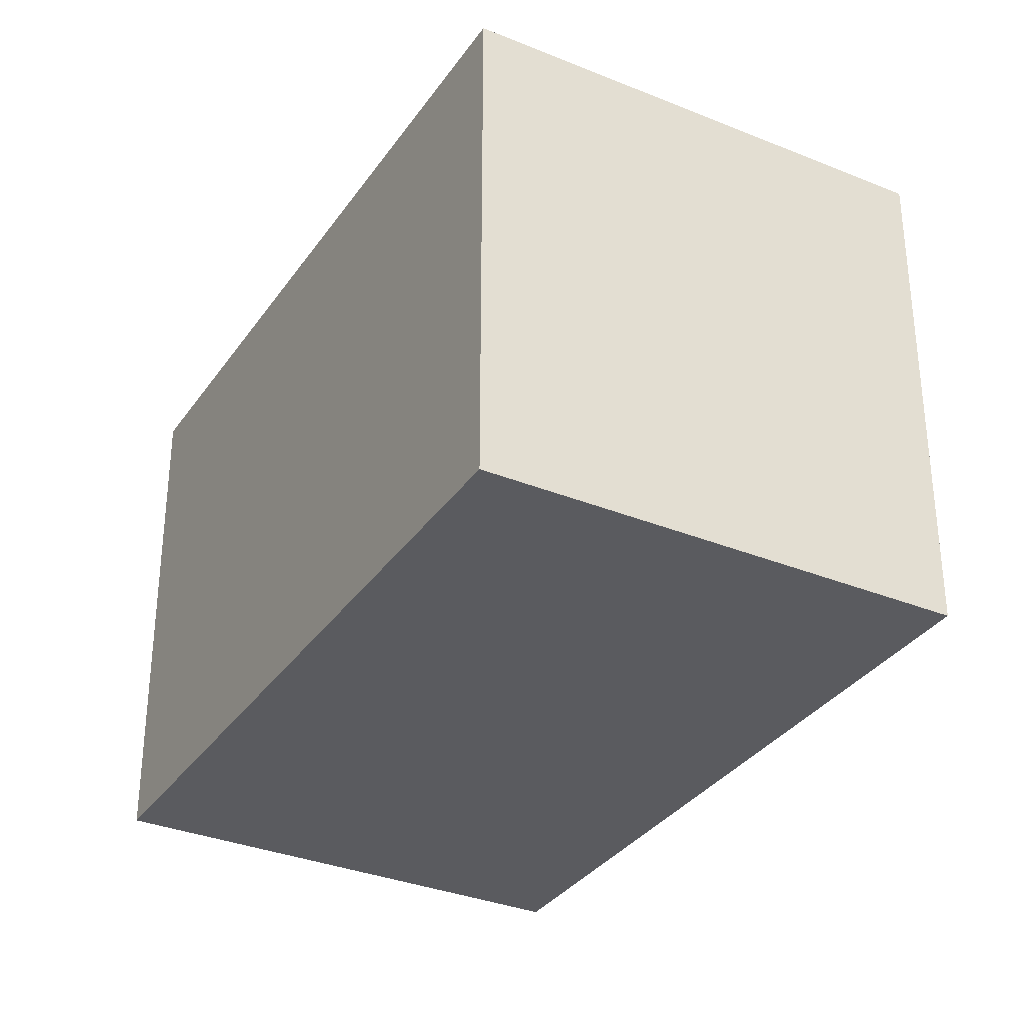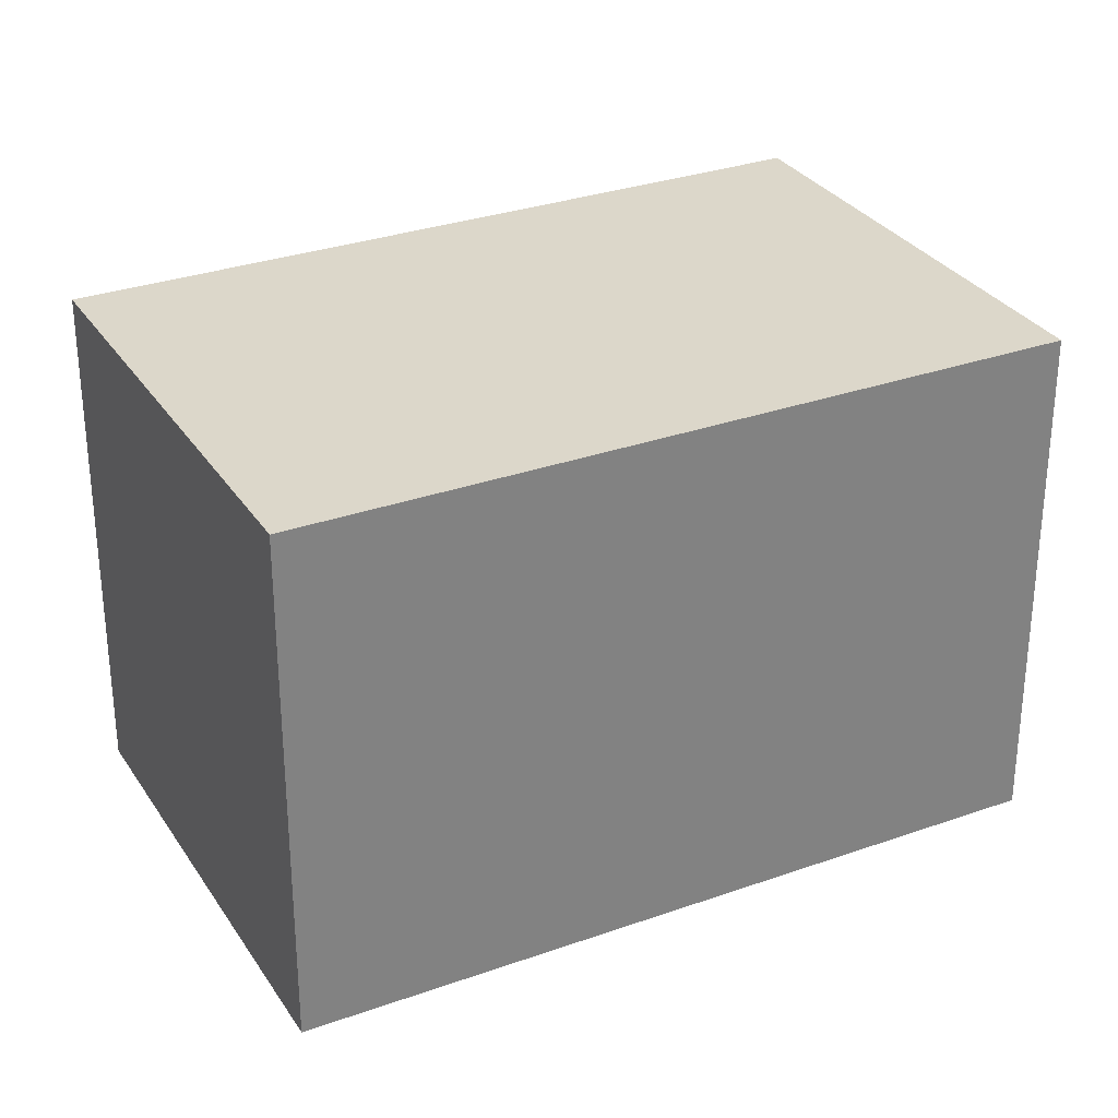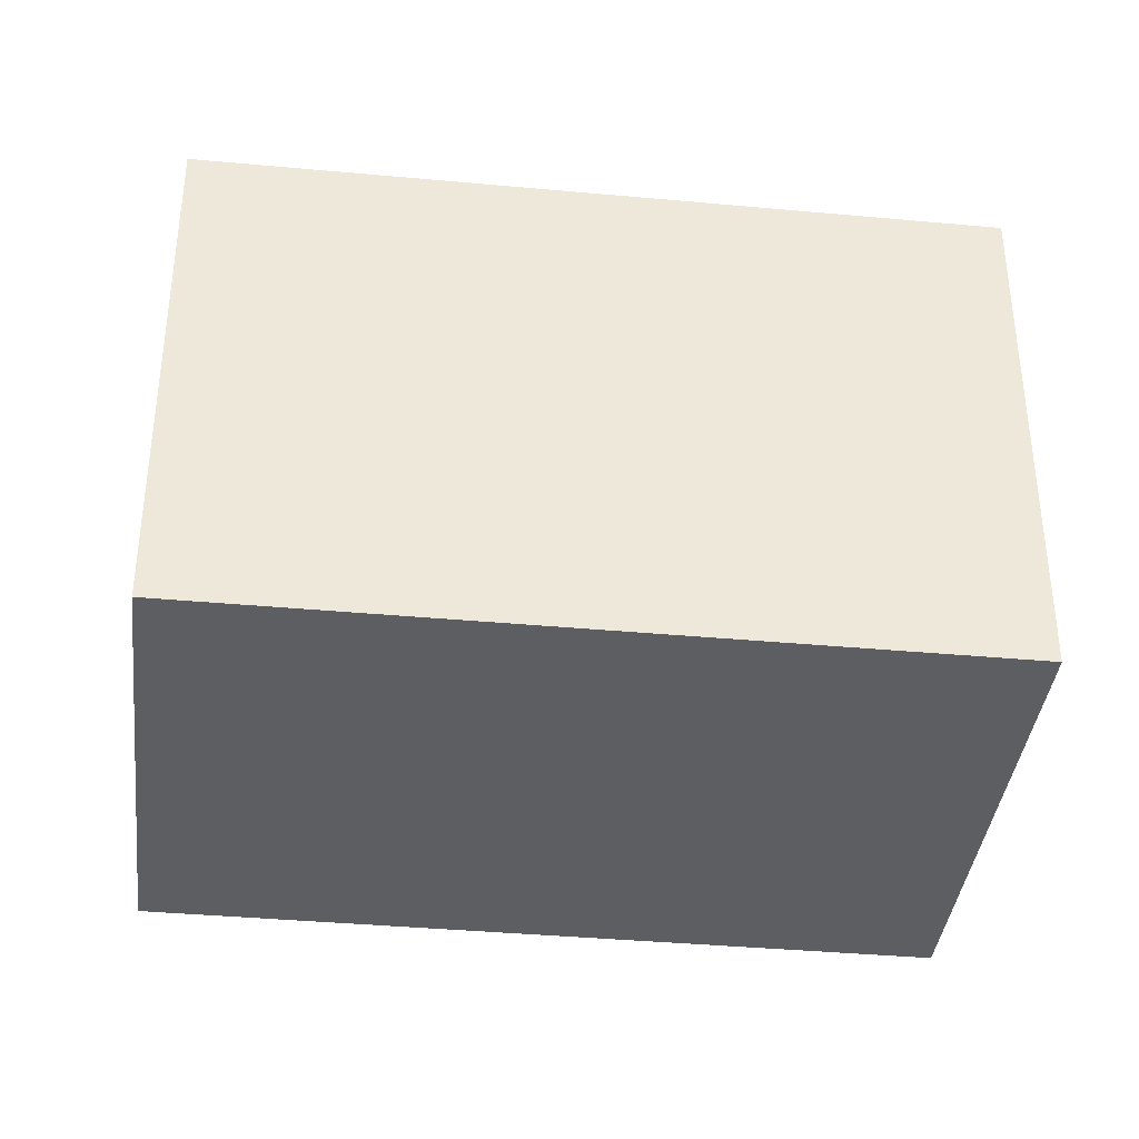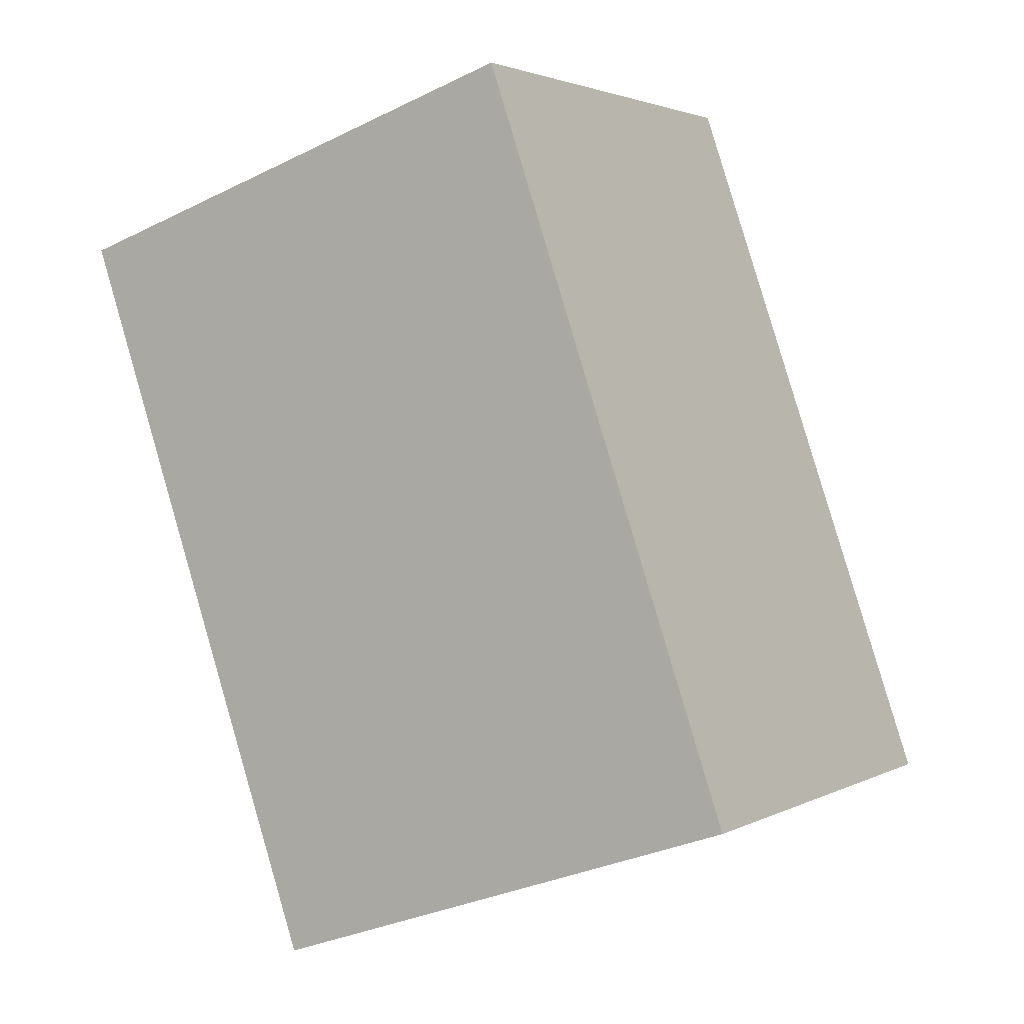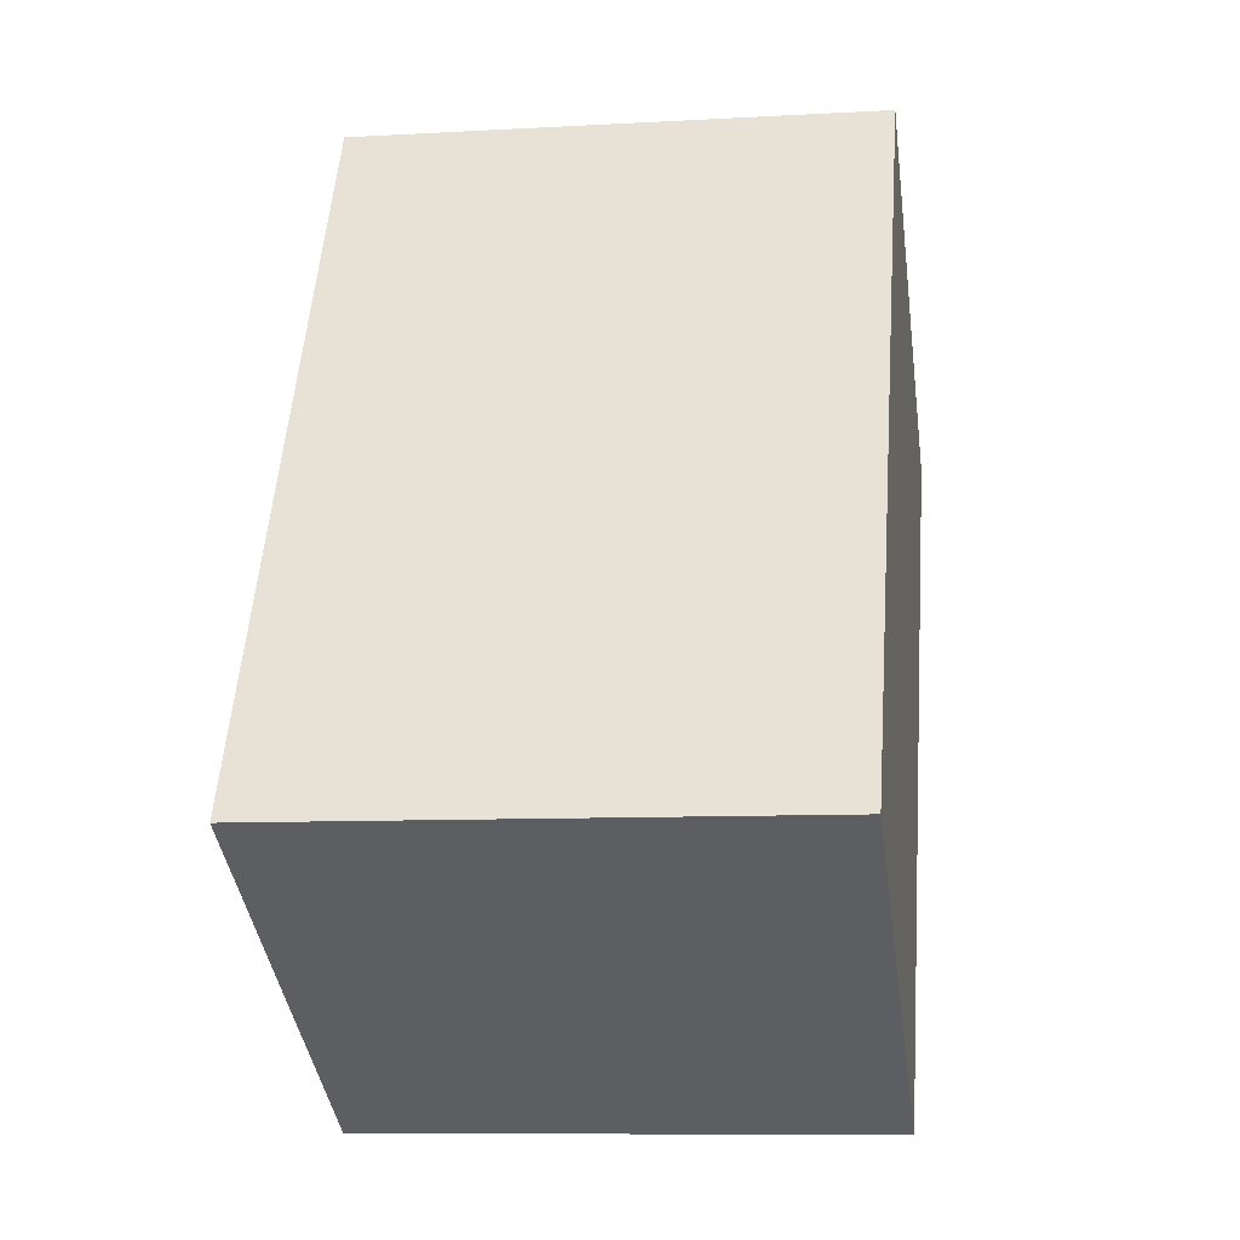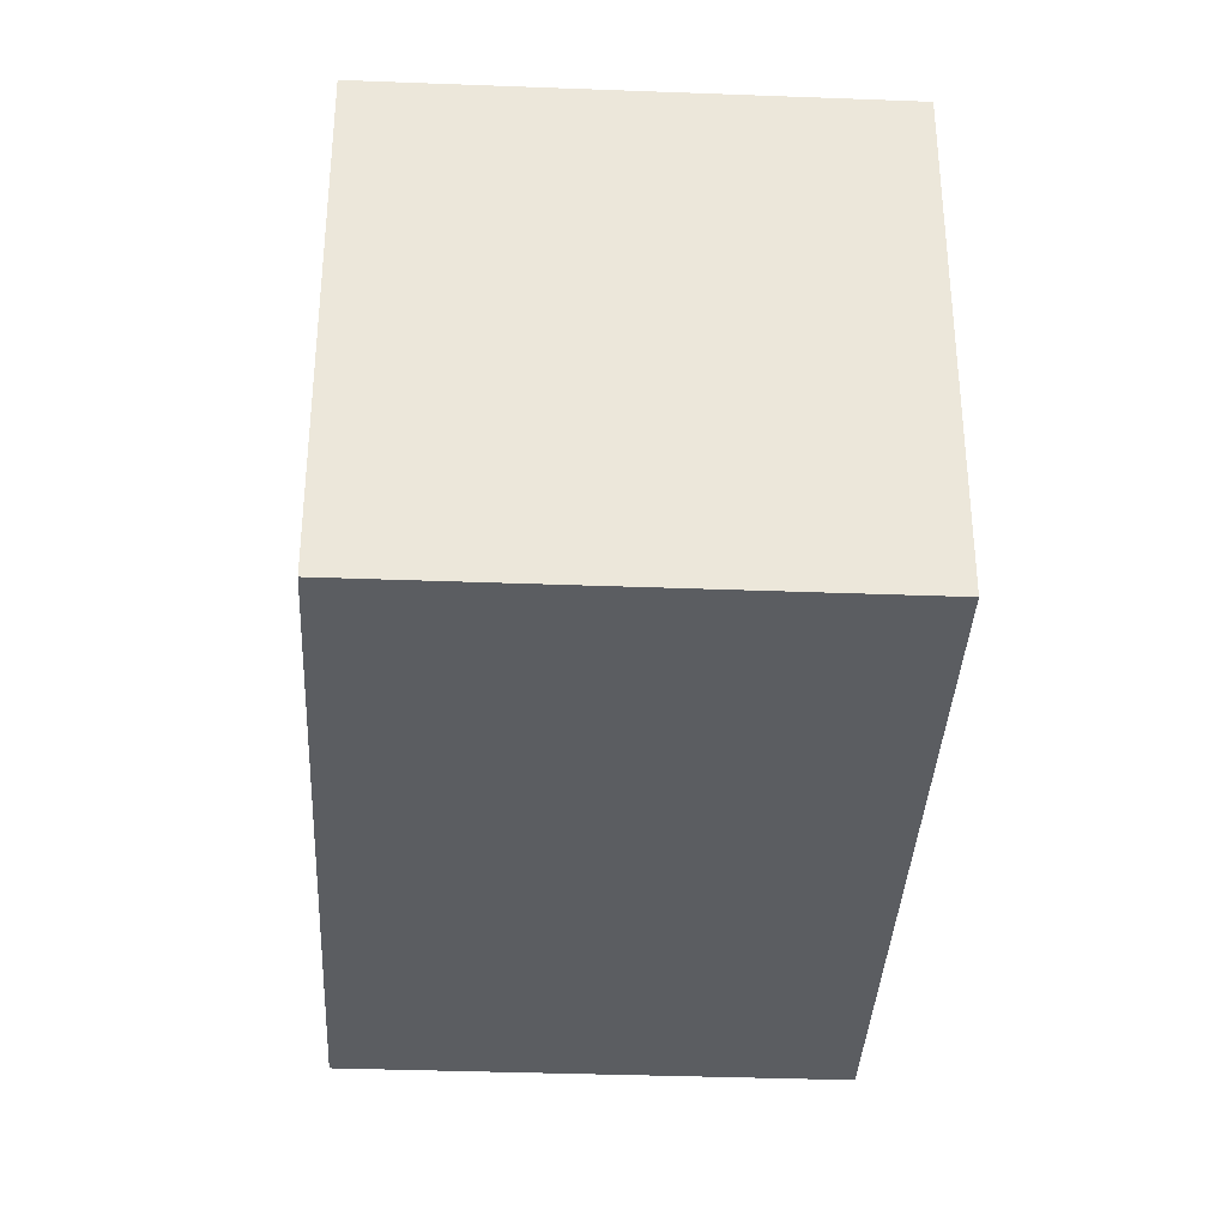
<metadata>
{"format":"obj","ext":"obj","renderer":"f3d","projection":"perspective","resolution":1024,"background":"white","views":[{"elev":-33.2,"azim":-58.7,"up":"+Y"},{"elev":30.5,"azim":-146.7,"up":"+Y"},{"elev":-38.1,"azim":-126.1,"up":"+Y"},{"elev":-32.0,"azim":-55.3,"up":"+Z"},{"elev":-8.9,"azim":98.6,"up":"+Z"},{"elev":-36.0,"azim":-32.3,"up":"+Y"}]}
</metadata>
<code>
v  0 1.808 1.107e-16
v  2.86 1.808 -1.511
v  1.338 1.808 -2.371
v  1.522 1.808 0.859
v  1.338 1.452e-16 -2.371
v  0 0 0
v  1.522 -5.26e-17 0.859
v  2.86 9.252e-17 -1.511
g defaultobject
f 1 2 3
f 2 1 4
f 5 1 3
f 1 5 6
f 6 4 1
f 4 6 7
f 7 2 4
f 2 7 8
f 8 3 2
f 3 8 5
f 8 6 5
f 6 8 7

</code>
